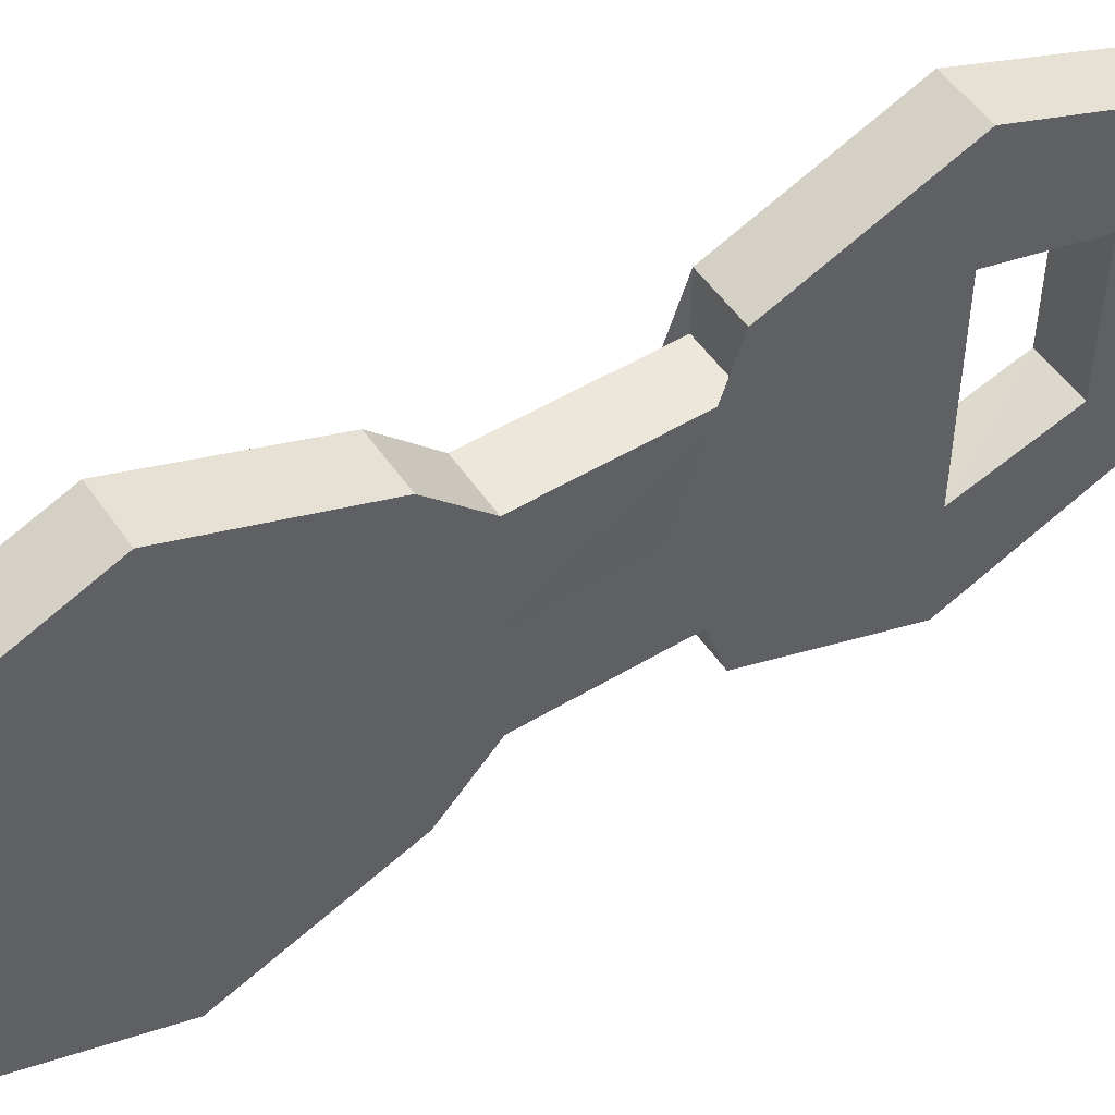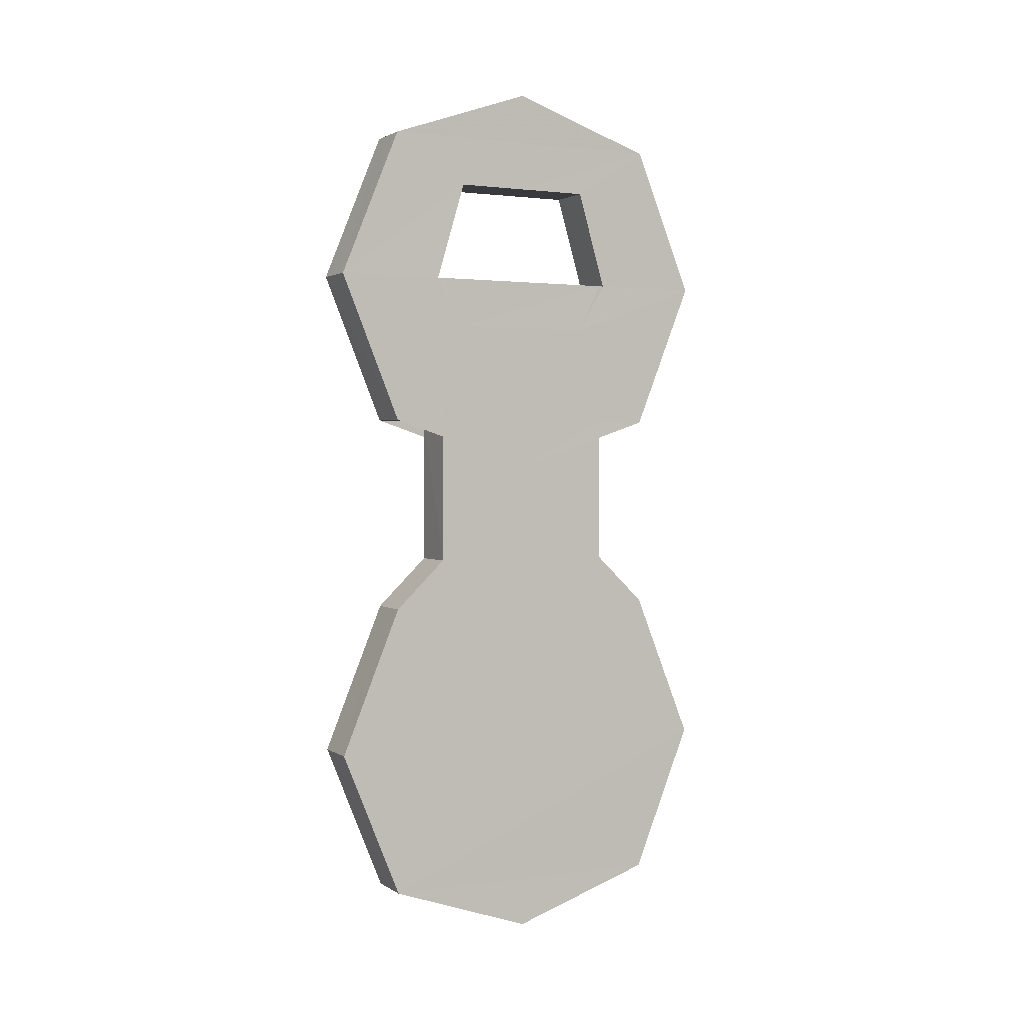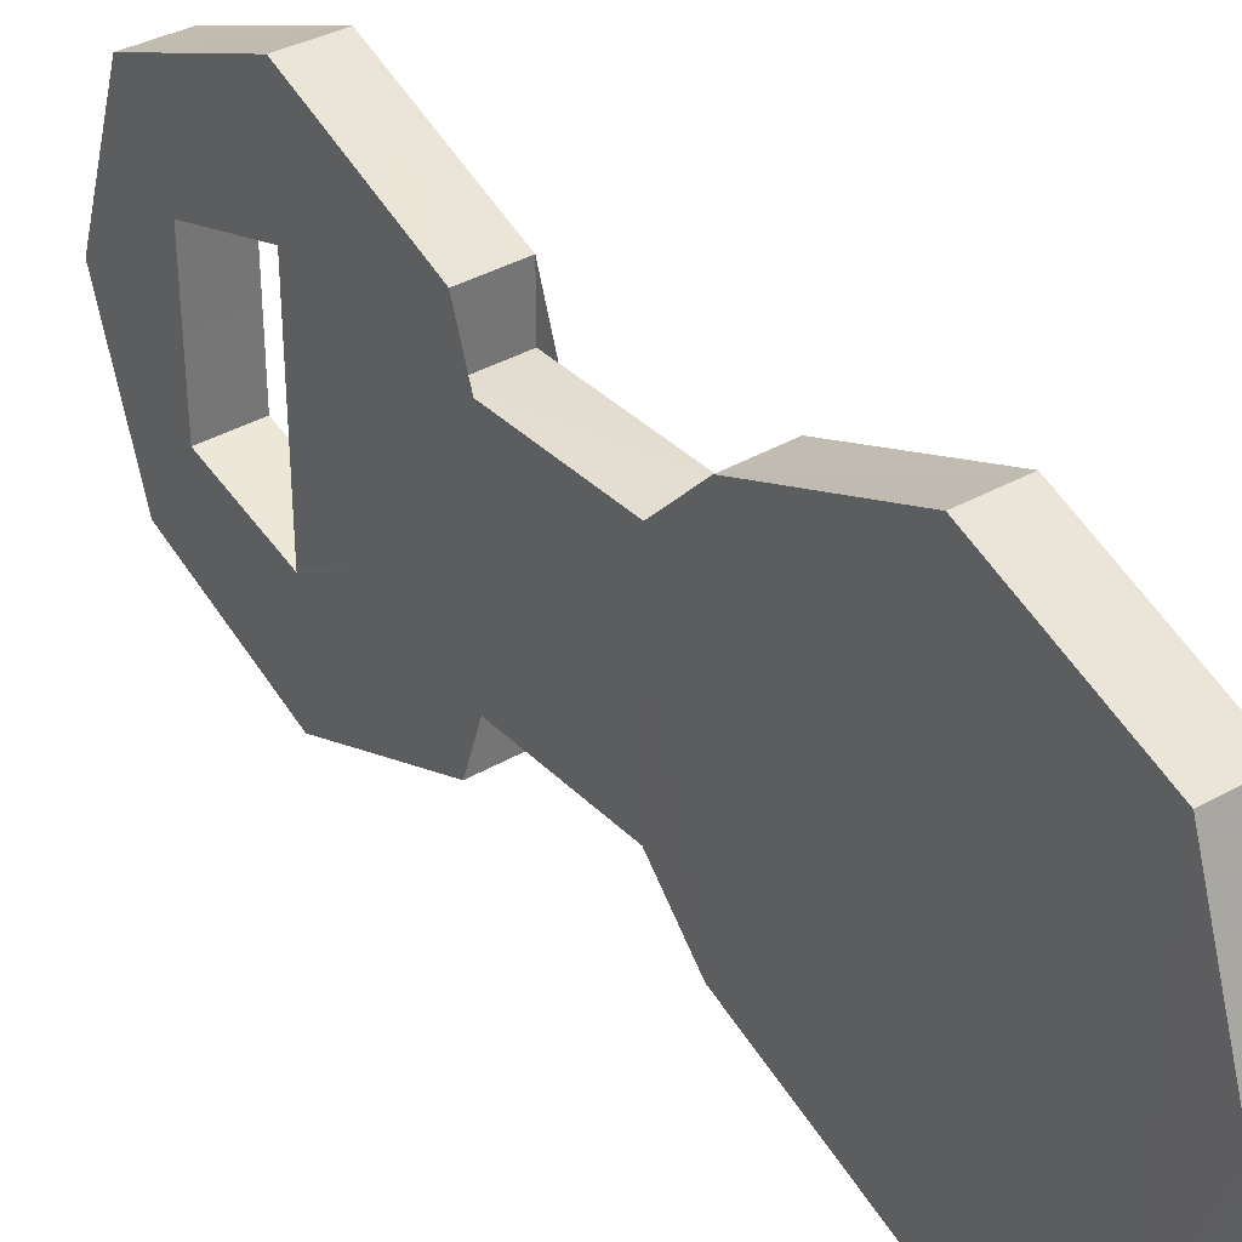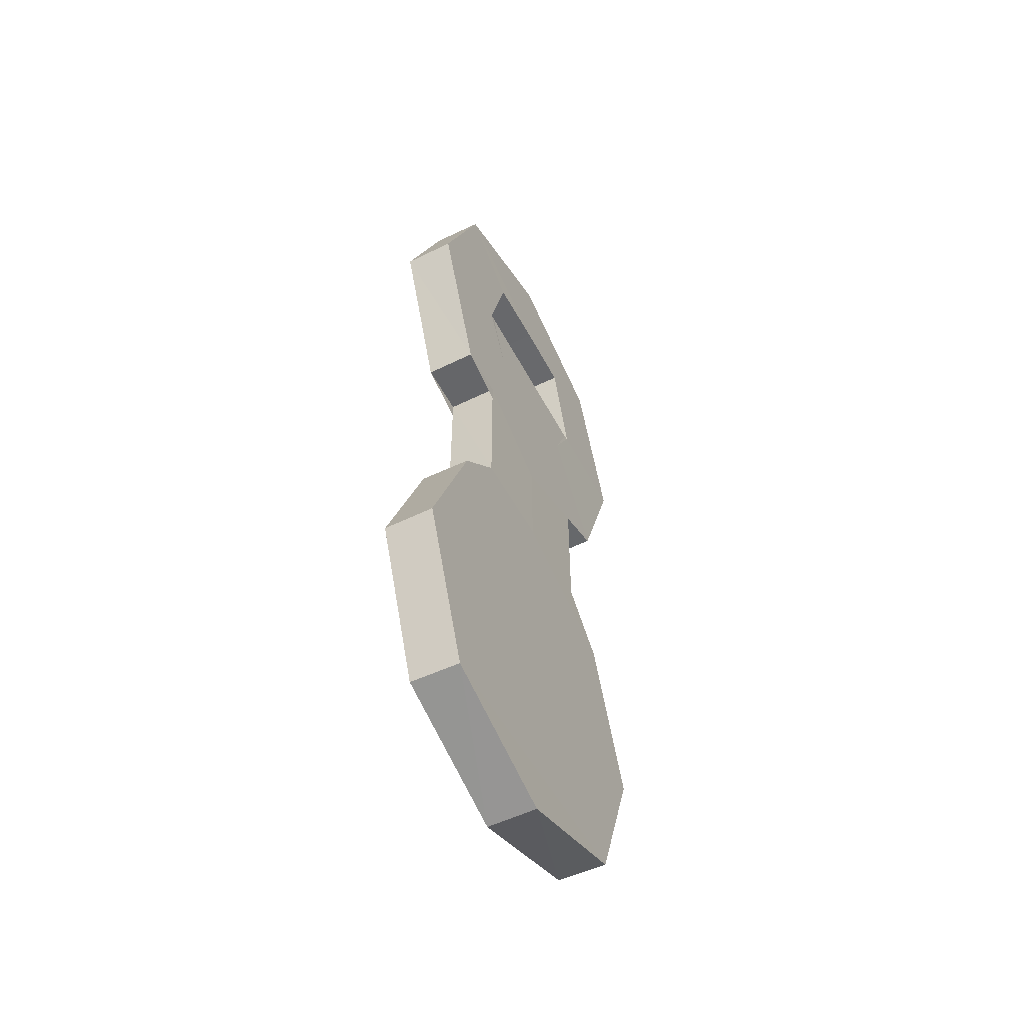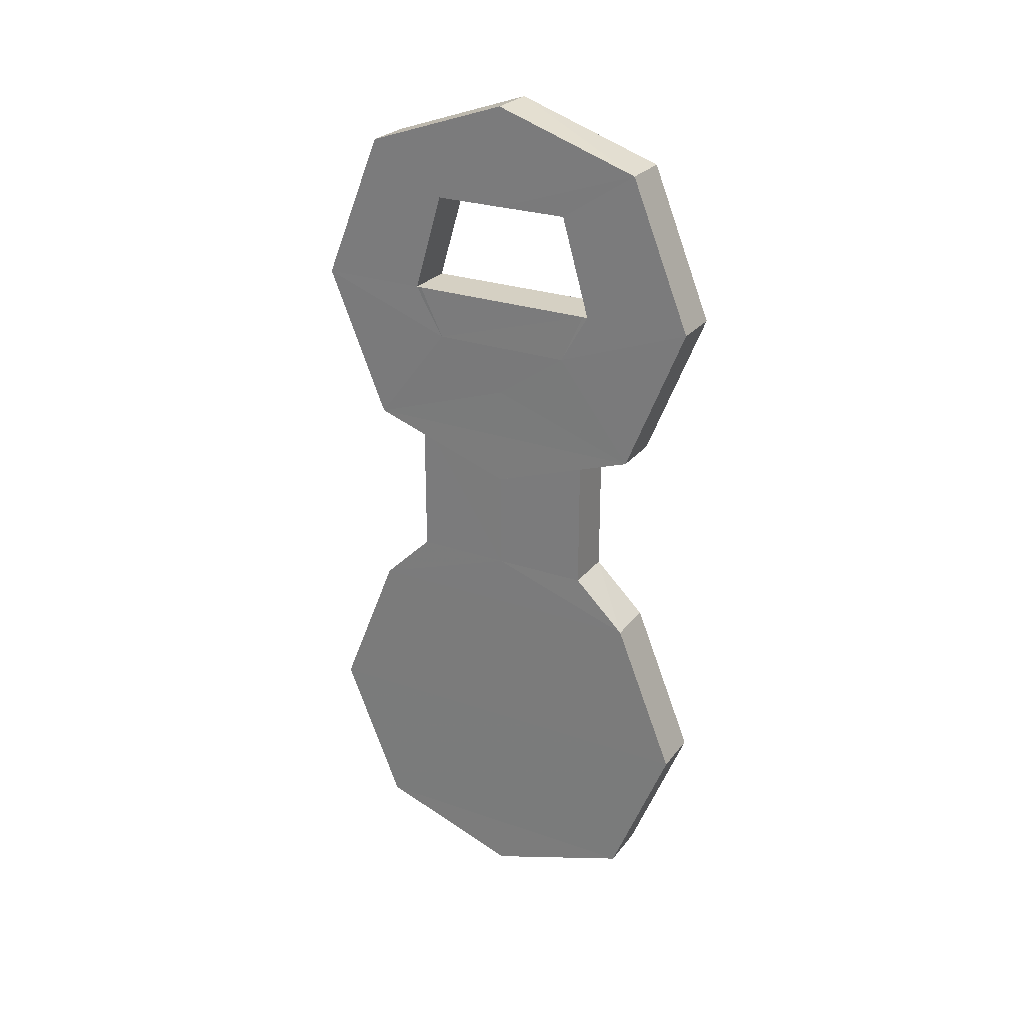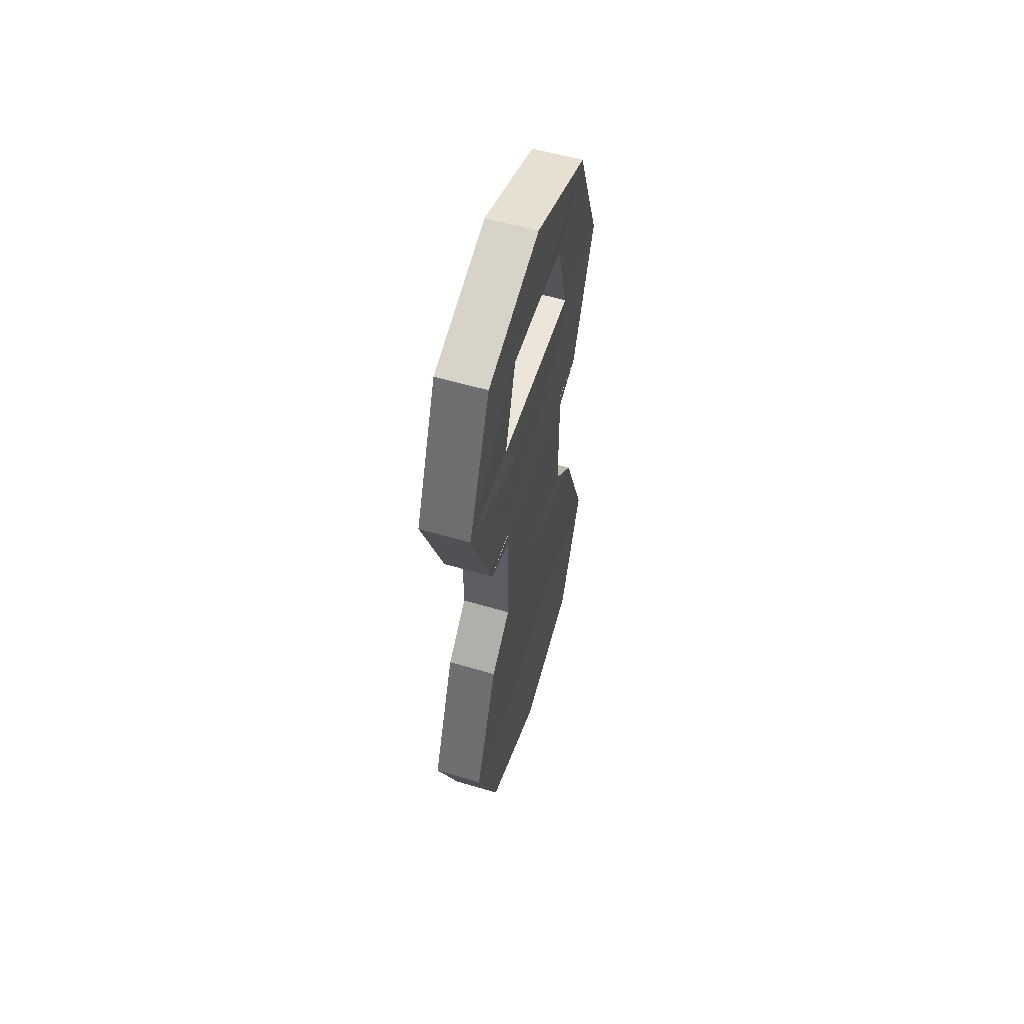
<metadata>
{"format":"obj","ext":"obj","renderer":"f3d","projection":"perspective","resolution":1024,"background":"white","views":[{"elev":51.7,"azim":56.7,"up":"+Z"},{"elev":1.5,"azim":63.4,"up":"+Y"},{"elev":35.6,"azim":-37.5,"up":"+Z"},{"elev":-52.6,"azim":27.3,"up":"+Y"},{"elev":26.2,"azim":118.9,"up":"+Y"},{"elev":55.5,"azim":17.3,"up":"+Y"}]}
</metadata>
<code>
o 10136
v 2251 1880 17.05
v 2251 1880 16.99
v 2251 1880 17.02
v 2251 1880 16.98
v 2251 1880 16.98
v 2251 1880 17.05
v 2251 1880 17.07
v 2251 1880 17.02
v 2251 1880 17.02
v 2251 1880 16.99
v 2251 1880 16.99
v 2251 1880 17.05
v 2251 1880 16.99
v 2251 1880 16.99
v 2251 1880 17.05
v 2251 1880 17.02
v 2251 1880 17.07
v 2251 1880 17.07
v 2251 1880 16.99
v 2251 1880 16.98
v 2251 1880 17.02
v 2251 1880 17.02
v 2251 1880 17.05
v 2251 1880 16.99
v 2251 1880 17.05
v 2251 1880 17.05
v 2251 1880 17.04
v 2251 1880 17.05
v 2251 1880 16.99
v 2251 1880 17.02
v 2251 1880 17.01
v 2251 1880 17.02
v 2251 1880 16.99
v 2251 1880 16.98
v 2251 1880 17.07
v 2251 1880 17.05
v 2251 1880 16.98
v 2251 1880 16.99
v 2251 1880 17.07
v 2251 1880 17.05
v 2251 1880 17.04
v 2251 1880 17.04
v 2251 1880 17.04
v 2251 1880 17.02
v 2251 1880 17.04
v 2251 1880 17.05
v 2251 1880 17.01
v 2251 1880 17.01
v 2251 1880 17.01
v 2251 1880 17.01
v 2251 1880 17.01
v 2251 1880 16.99
v 2251 1880 17.02
v 2251 1880 17.01
v 2251 1880 17.04
v 2251 1880 17.04
v 2251 1880 17.04
v 2251 1880 17.05
v 2251 1880 17.01
v 2251 1880 16.99
v 2251 1880 17.05
v 2251 1880 17.04
v 2251 1880 17.04
v 2251 1880 17.02
v 2251 1880 17.05
v 2251 1880 17.04
v 2251 1880 17.04
v 2251 1880 17.02
v 2251 1880 17.01
v 2251 1880 17.02
v 2251 1880 17.01
v 2251 1880 17.01
v 2251 1880 16.99
v 2251 1880 17.01
v 2251 1880 17.04
v 2251 1880 17.01
v 2251 1880 17.02
v 2251 1880 17.05
v 2251 1880 16.99
v 2251 1880 16.99
v 2251 1880 17.01
v 2251 1880 17.04
v 2251 1880 17.01
v 2251 1880 17.04
v 2251 1880 17.04
v 2251 1880 17.04
v 2251 1880 17.04
v 2251 1880 17.04
v 2251 1880 17.04
v 2251 1880 17.01
v 2251 1880 17.04
v 2251 1880 17
v 2251 1880 17.01
v 2251 1880 17
v 2251 1880 17.01
v 2251 1880 17.04
v 2251 1880 17.01
v 2251 1880 17.01
v 2251 1880 17
v 2251 1880 16.99
v 2251 1880 17.02
v 2251 1880 16.98
v 2251 1880 17
v 2251 1880 17
v 2251 1880 17
v 2251 1880 17.01
v 2251 1880 16.99
v 2251 1880 16.98
v 2251 1880 17.04
v 2251 1880 17.01
v 2251 1880 16.99
v 2251 1880 16.98
v 2251 1880 17
v 2251 1880 17.05
v 2251 1880 17.02
v 2251 1880 16.99
v 2251 1880 17.01
v 2251 1880 16.98
v 2251 1880 16.99
v 2251 1880 16.98
v 2251 1880 17.05
v 2251 1880 17.02
v 2251 1880 16.99
v 2251 1880 17.01
v 2251 1880 17
v 2251 1880 17.01
v 2251 1880 16.99
v 2251 1880 16.99
v 2251 1880 17.01
v 2251 1880 17.02
v 2251 1880 17.01
v 2251 1880 17
v 2251 1880 17.01
v 2251 1880 17.04
v 2251 1880 17.02
v 2251 1880 16.99
v 2251 1880 17.02
v 2251 1880 17.05
v 2251 1880 17.02
v 2251 1880 17.05
v 2251 1880 17.02
v 2251 1880 17.05
v 2251 1880 17.02
v 2251 1880 17.04
v 2251 1880 17.02
v 2251 1880 17.01
v 2251 1880 17.02
v 2251 1880 17.04
v 2251 1880 17.04
v 2251 1880 17.07
v 2251 1880 17.07
v 2251 1880 17.04
v 2251 1880 17.07
v 2251 1880 17.05
v 2251 1880 17.05
v 2251 1880 17.05
v 2251 1880 17.07
v 2251 1880 16.99
v 2251 1880 17.02
v 2251 1880 17.01
v 2251 1880 16.99
v 2251 1880 17.05
v 2251 1880 17.04
v 2251 1880 17.05
v 2251 1880 17.05
v 2251 1880 16.99
v 2251 1880 17.02
v 2251 1880 17.04
v 2251 1880 17.04
v 2251 1880 17.04
v 2251 1880 17.05
v 2251 1880 17.07
v 2251 1880 17.04
v 2251 1880 17.04
v 2251 1880 17.04
v 2251 1880 17.02
v 2251 1880 16.99
v 2251 1880 17.02
v 2251 1880 17.04
v 2251 1880 17.02
v 2251 1880 17.04
v 2251 1880 17.05
f 1 2 3
f 4 2 5
f 6 4 7
f 6 8 9
f 10 5 11
f 7 10 12
f 9 13 14
f 14 15 16
f 17 15 18
f 19 17 20
f 19 21 22
f 20 23 24
f 23 18 25
f 26 27 23
f 22 28 1
f 29 23 30
f 31 30 32
f 28 33 34
f 13 34 33
f 28 35 36
f 13 36 35
f 37 38 34
f 39 34 38
f 37 35 40
f 39 40 35
f 30 40 41
f 42 43 41
f 30 43 44
f 45 46 42
f 30 47 48
f 49 48 50
f 51 52 49
f 49 53 54
f 55 30 56
f 57 58 55
f 59 60 30
f 60 59 10
f 61 10 53
f 55 62 63
f 64 65 63
f 53 66 62
f 53 62 25
f 67 53 68
f 53 69 70
f 71 69 72
f 73 74 53
f 74 73 71
f 75 76 77
f 77 78 75
f 79 78 77
f 76 79 77
f 80 81 79
f 76 82 83
f 84 85 75
f 85 86 87
f 76 75 88
f 88 87 89
f 90 88 91
f 92 93 90
f 94 95 92
f 96 97 89
f 92 98 99
f 100 98 101
f 102 103 98
f 102 76 104
f 105 76 106
f 107 76 108
f 109 110 106
f 102 111 112
f 113 112 111
f 114 111 115
f 79 112 116
f 117 116 112
f 117 118 113
f 118 119 120
f 121 119 122
f 123 124 122
f 125 126 117
f 127 120 128
f 92 127 129
f 129 127 130
f 130 131 129
f 131 132 133
f 134 135 130
f 108 131 136
f 137 127 136
f 138 139 137
f 140 141 127
f 136 142 143
f 140 144 145
f 146 141 147
f 148 144 149
f 150 87 144
f 150 142 151
f 152 151 142
f 75 153 152
f 75 154 151
f 155 151 154
f 153 156 157
f 158 156 159
f 160 161 159
f 162 163 155
f 164 157 165
f 100 135 164
f 155 166 167
f 167 166 117
f 96 155 167
f 117 96 167
f 96 117 110
f 150 96 168
f 169 170 96
f 171 96 172
f 172 173 114
f 173 174 175
f 176 164 114
f 177 178 176
f 148 164 179
f 147 173 179
f 179 164 147
f 180 181 182

</code>
